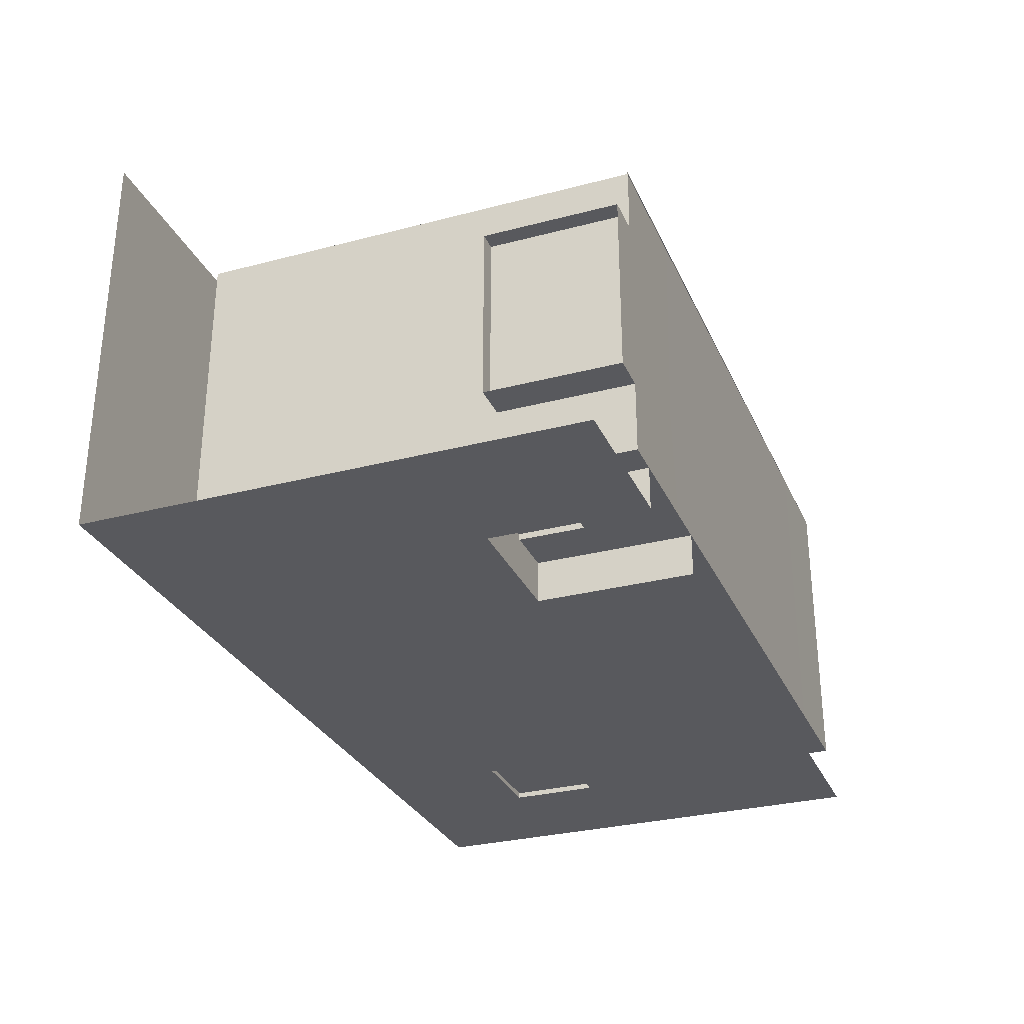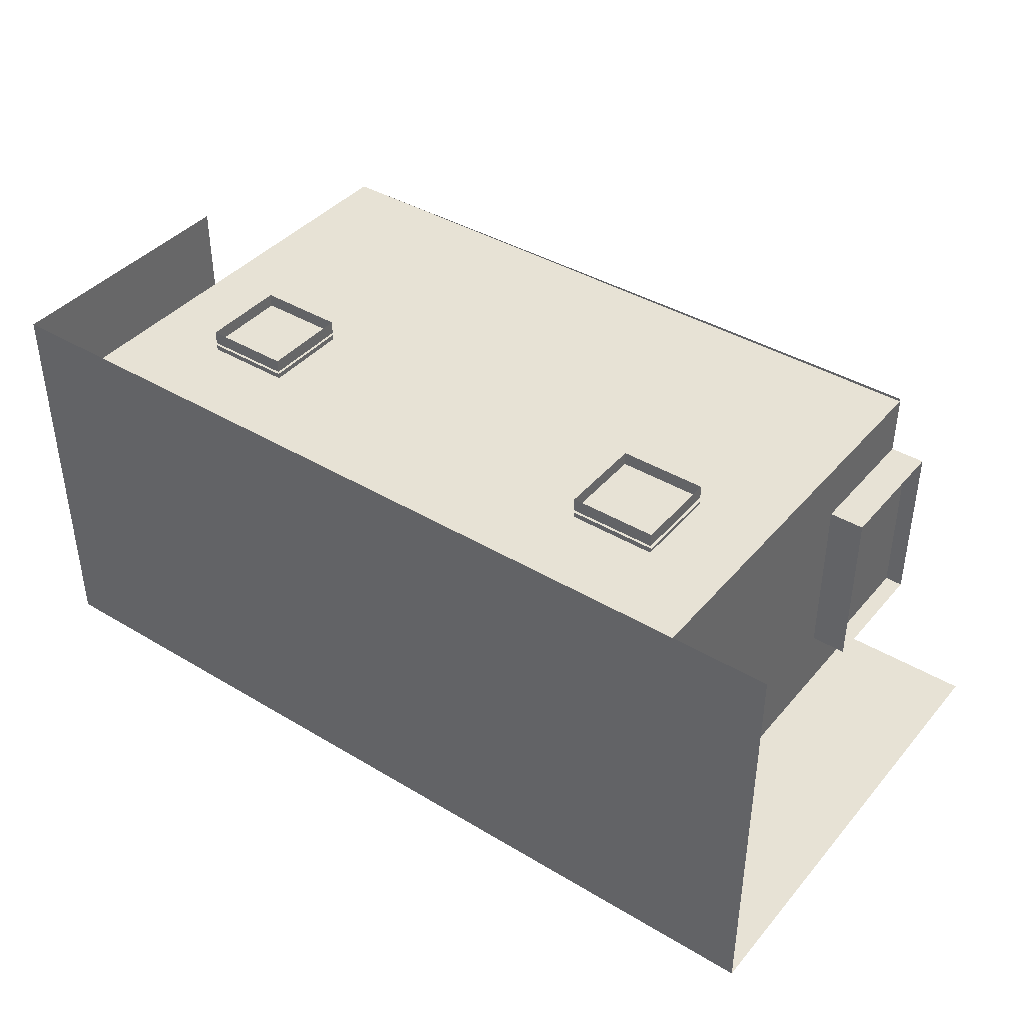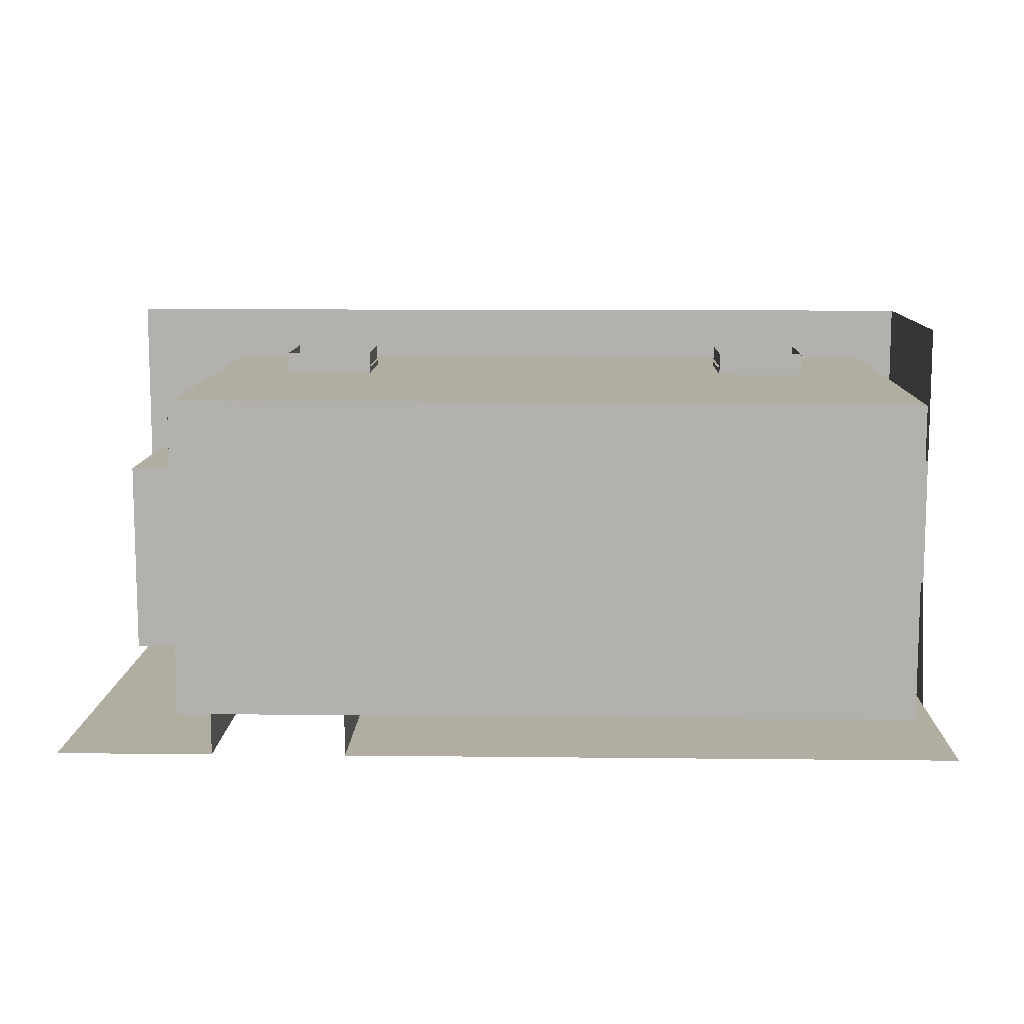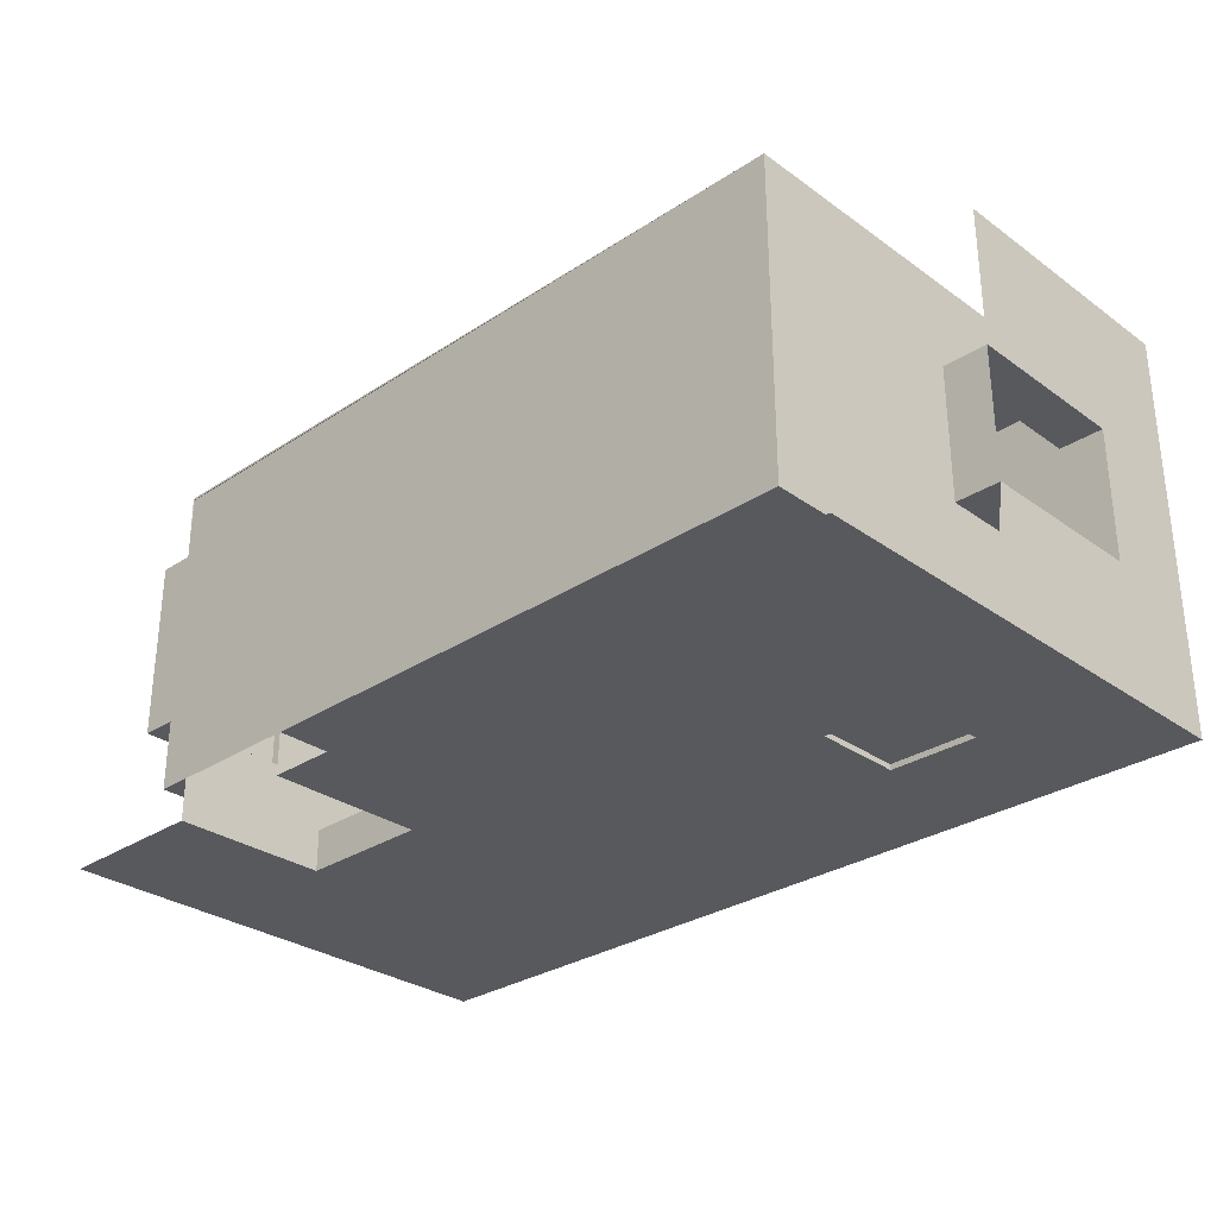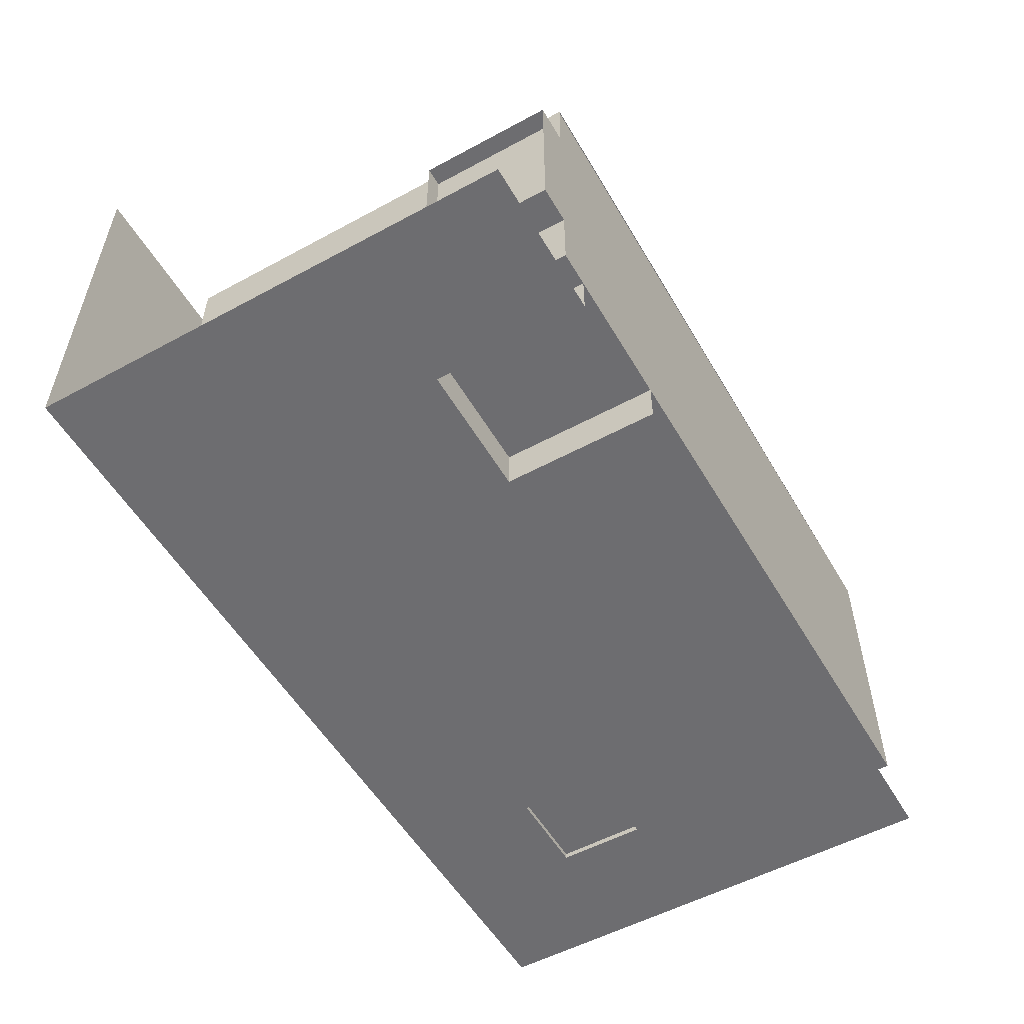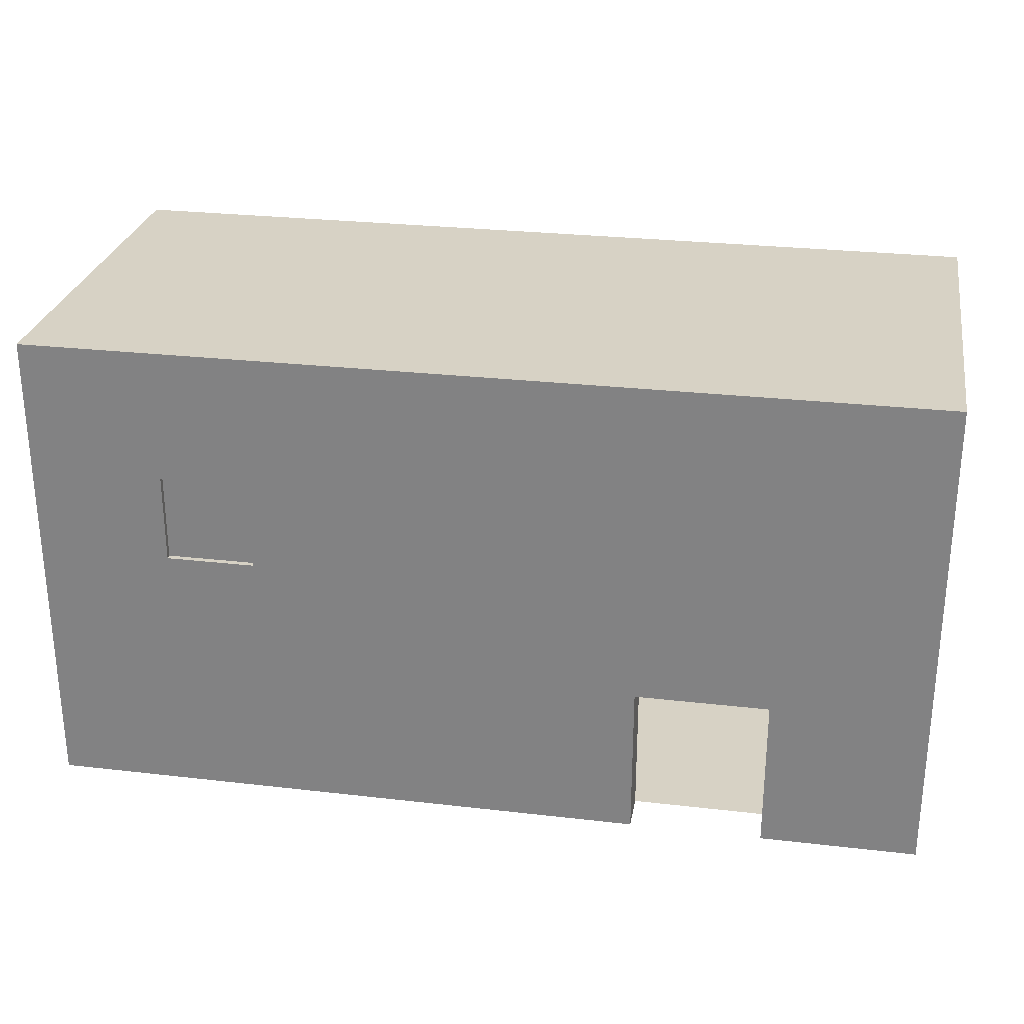
<metadata>
{"format":"obj","ext":"obj","renderer":"f3d","projection":"perspective","resolution":1024,"background":"white","views":[{"elev":-29.8,"azim":111.0,"up":"+Y"},{"elev":40.5,"azim":36.3,"up":"+Y"},{"elev":10.4,"azim":-178.4,"up":"+Y"},{"elev":-29.9,"azim":-136.2,"up":"+Y"},{"elev":-54.1,"azim":119.9,"up":"+Y"},{"elev":27.4,"azim":10.1,"up":"+Z"}]}
</metadata>
<code>
g emperors_palace_corridor_to_base_002
v 51.5 16 3.5
v 55 16 4.438
v 55 16 0.375
v 51.5 16 0.375
v 48.5 16 3.5
v 44.48 16 4.438
v 48.5 16 0.375
v 34.81 16 0.375
v 34.81 16 4.438
v 34.81 18.94 8.812
v 34.81 21.94 8.812
v 34.81 25.12 11
v 34.81 16 11
v 34.81 25.12 5
v 34.81 21.94 5
v 34.81 16 4.438
v 34.81 18.94 5
v 34.81 18.94 5
v 35.81 18.94 5
v 35.81 18.94 8.812
v 34.81 18.94 8.812
v 34.81 18.94 8.812
v 35.81 18.94 8.812
v 35.81 21.94 8.812
v 34.81 21.94 8.812
v 34.81 21.94 8.812
v 35.81 21.94 8.812
v 35.81 21.94 5
v 34.81 21.94 5
v 48.5 16 0.375
v 48.5 16 3.5
v 48.5 16.94 3.5
v 48.5 16.94 0
v 48.5 16 1.812e-07
v 51.5 16 0
v 51.5 16.94 0
v 51.5 16 0.375
v 51.5 16 3.5
v 51.5 16.94 3.5
v 51.5 16 3.5
v 51.5 16.94 3.5
v 48.5 16.94 3.5
v 48.5 16 3.5
v 34.81 16 11
v 34.81 25.12 11
v 55 25.12 11
v 55 16 11
v 35.81 18.94 5
v 35.81 16.94 -0.01649
v 35.81 16.94 10
v 35.81 18.94 8.812
v 35.81 23.94 10
v 35.81 21.94 8.812
v 35.81 23.94 -0.01649
v 35.81 21.94 5
v 51.5 16.94 0
v 52.25 16.94 6.104e-07
v 52.25 16.94 10
v 51.5 16.94 3.5
v 48.5 16.94 3.5
v 39.81 16.94 8
v 39.81 16.94 6
v 48.5 16.94 0
v 35.81 16.94 -0.01649
v 37.81 16.94 6
v 37.81 16.94 8
v 35.81 16.94 10
v 52.25 18.5 1.221e-06
v 52.25 18.5 3
v 52.25 16.94 10
v 52.25 16.94 6.104e-07
v 52.25 23.94 10
v 52.25 22.5 3
v 52.25 23.94 -0.01649
v 52.25 22.5 1.221e-06
v 52.25 18.5 1.221e-06
v 53.06 18.5 1.221e-06
v 53.06 18.5 3
v 52.25 18.5 3
v 52.25 22.5 3
v 53.06 22.5 3
v 53.06 22.5 1.221e-06
v 52.25 22.5 1.221e-06
v 52.25 18.5 3
v 53.06 18.5 3
v 53.06 22.5 3
v 52.25 22.5 3
v 41.63 23.94 10
v 41.63 23.94 -0.01649
v 39.81 23.94 6
v 39.81 23.94 8
v 35.81 23.94 -0.01649
v 37.81 23.94 6
v 37.81 23.94 8
v 35.81 23.94 10
v 48.44 23.94 8
v 48.44 23.94 6
v 50.44 23.94 6
v 52.25 23.94 -0.01649
v 52.25 23.94 10
v 50.44 23.94 8
v 39.81 23.94 8
v 39.81 24.44 8
v 37.81 24.44 8
v 37.81 23.94 8
v 39.81 23.94 6
v 39.81 24.44 6
v 39.81 24.44 8
v 39.81 23.94 8
v 37.81 23.94 8
v 37.81 24.44 8
v 37.81 24.44 6
v 37.81 23.94 6
v 37.81 23.94 6
v 37.81 24.44 6
v 39.81 24.44 6
v 39.81 23.94 6
v 50.44 23.94 8
v 50.44 24.44 8
v 48.44 24.44 8
v 48.44 23.94 8
v 50.44 23.94 6
v 50.44 24.44 6
v 50.44 24.44 8
v 50.44 23.94 8
v 48.44 23.94 8
v 48.44 24.44 8
v 48.44 24.44 6
v 48.44 23.94 6
v 48.44 23.94 6
v 48.44 24.44 6
v 50.44 24.44 6
v 50.44 23.94 6
v 34.81 16 11
v 37.81 16 8
v 37.81 16 6
v 34.81 16 4.438
v 39.81 16 6
v 44.48 16 4.438
v 39.81 16 8
v 55 16 11
v 55 16 4.438
v 39.81 16 8
v 39.81 16.94 8
v 37.81 16.94 8
v 37.81 16 8
v 39.81 16 6
v 39.81 16.94 6
v 39.81 16.94 8
v 39.81 16 8
v 37.81 16 8
v 37.81 16.94 8
v 37.81 16.94 6
v 37.81 16 6
v 37.81 16 6
v 37.81 16.94 6
v 39.81 16.94 6
v 39.81 16 6
v 48.5 16.94 0
v 48 24 0
v 52.25 24 0
v 51.5 16.94 0
v 52.25 16.94 6.104e-07
v 35.81 23.94 -0.01649
v 35.81 16.94 -0.01649
v 34.81 21.94 5
v 35.81 21.94 5
v 35.81 18.94 5
v 34.81 18.94 5
v 52.25 22.5 1.221e-06
v 53.06 22.5 1.221e-06
v 53.06 18.5 1.221e-06
v 52.25 18.5 1.221e-06
v 52.66 18.5 3
v 52.66 18.5 3.052e-07
v 52.66 22.5 3.052e-07
v 52.66 22.5 3
v 39.88 24.12 5.938
v 37.75 24.12 5.938
v 37.75 24.12 8.063
v 39.88 24.12 8.063
v 50.5 24.12 5.938
v 48.38 24.12 5.938
v 48.38 24.12 8.063
v 50.5 24.12 8.063
v 39.88 16.12 5.938
v 37.75 16.12 5.938
v 37.75 16.12 8.063
v 39.88 16.12 8.063
v 39.88 16.88 5.938
v 39.88 16.88 8.063
v 37.75 16.88 8.063
v 37.75 16.88 5.938
v 41.63 23.94 10
v 35.81 16.94 10
v 52.25 16.94 10
v 52.25 23.94 10
v 35.81 23.94 10
v 51.5 16 0
v 51.5 16 0.375
v 55 16 0.375
v 55 16 0
v 34.81 16 0
v 34.81 16 0.375
v 48.5 16 0.375
v 48.5 16 1.812e-07
g emperors_palace_corridor_to_base_002_0
f 3 2 1
f 4 3 1
f 1 2 5
f 5 2 6
f 6 7 5
f 7 6 8
f 6 9 8
g emperors_palace_corridor_to_base_002_1
f 12 11 10
f 13 12 10
f 12 14 11
f 14 15 11
f 13 10 16
f 10 17 16
f 20 19 18
f 21 20 18
f 24 23 22
f 25 24 22
f 28 27 26
f 29 28 26
f 32 31 30
f 33 32 30
f 34 33 30
f 37 36 35
f 36 37 38
f 39 36 38
f 42 41 40
f 43 42 40
f 46 45 44
f 47 46 44
f 50 49 48
f 51 50 48
f 50 51 52
f 51 53 52
f 54 52 53
f 48 49 54
f 55 54 53
f 55 48 54
f 58 57 56
f 59 58 56
f 58 59 60
f 58 60 61
f 62 61 60
f 63 62 60
f 63 64 62
f 64 65 62
f 65 64 66
f 64 67 66
f 58 61 67
f 61 66 67
f 70 69 68
f 71 70 68
f 70 72 69
f 72 73 69
f 72 74 73
f 74 75 73
f 78 77 76
f 79 78 76
f 82 81 80
f 83 82 80
f 86 85 84
f 87 86 84
f 90 89 88
f 91 90 88
f 92 89 90
f 93 92 90
f 92 93 94
f 91 88 94
f 95 92 94
f 88 95 94
f 88 89 96
f 89 97 96
f 97 89 98
f 89 99 98
f 98 99 100
f 100 88 96
f 101 98 100
f 101 100 96
f 104 103 102
f 105 104 102
f 108 107 106
f 109 108 106
f 112 111 110
f 113 112 110
f 116 115 114
f 117 116 114
f 120 119 118
f 121 120 118
f 124 123 122
f 125 124 122
f 128 127 126
f 129 128 126
f 132 131 130
f 133 132 130
f 136 135 134
f 137 136 134
f 136 137 138
f 137 139 138
f 135 140 134
f 140 138 139
f 140 141 134
f 141 140 139
f 142 141 139
f 145 144 143
f 146 145 143
f 149 148 147
f 150 149 147
f 153 152 151
f 154 153 151
f 157 156 155
f 158 157 155
g emperors_palace_corridor_to_base_002_2
f 161 160 159
f 162 161 159
f 163 161 162
f 159 160 164
f 165 159 164
f 168 167 166
f 169 168 166
f 172 171 170
f 173 172 170
g emperors_palace_corridor_to_base_002_3
f 176 175 174
f 177 176 174
f 180 179 178
f 181 180 178
f 184 183 182
f 185 184 182
f 188 187 186
f 189 188 186
f 192 191 190
f 193 192 190
g emperors_palace_corridor_to_base_002_4
f 196 195 194
f 197 196 194
f 194 195 198
g emperors_palace_corridor_to_base_002_5
f 201 200 199
f 202 201 199
f 205 204 203
f 206 205 203

</code>
